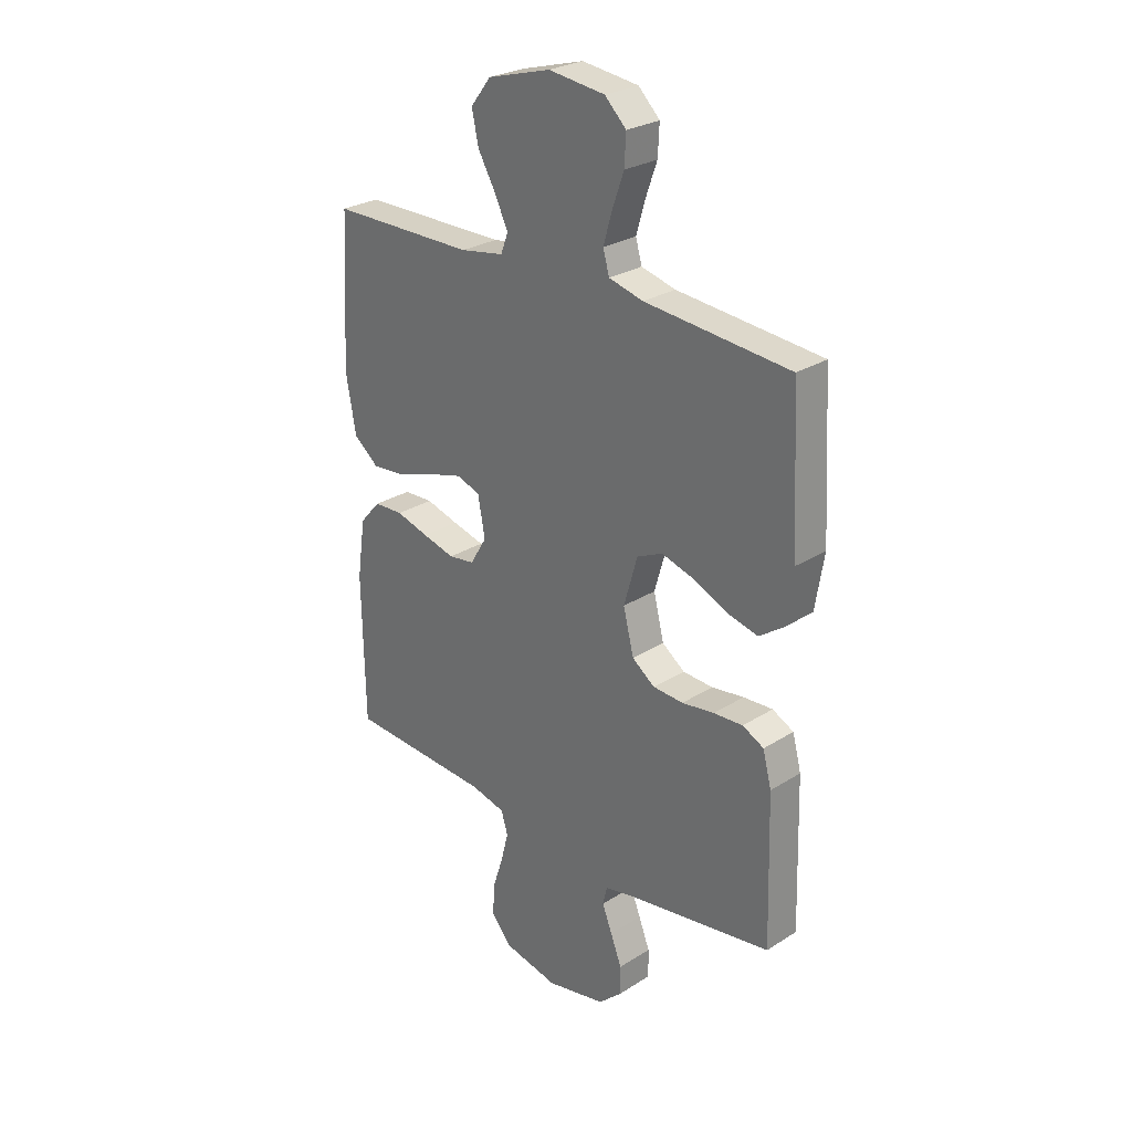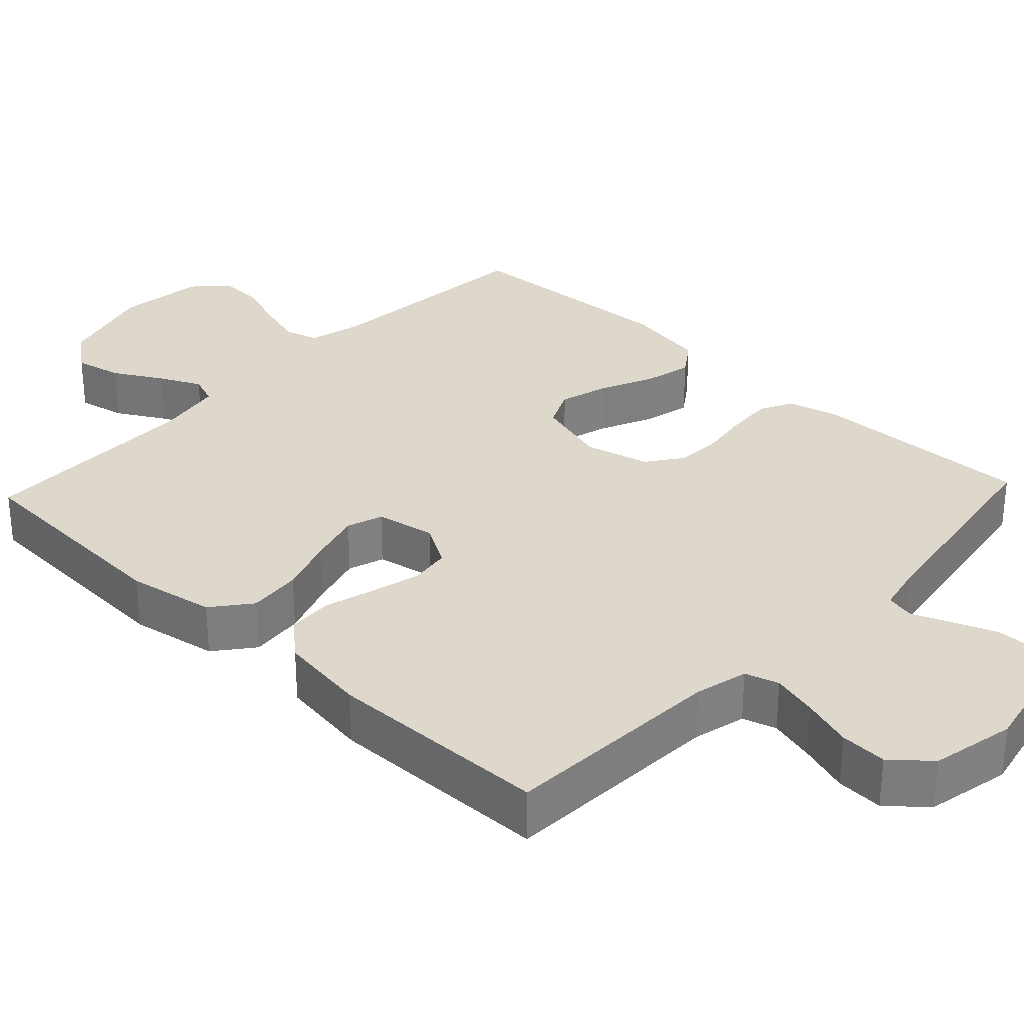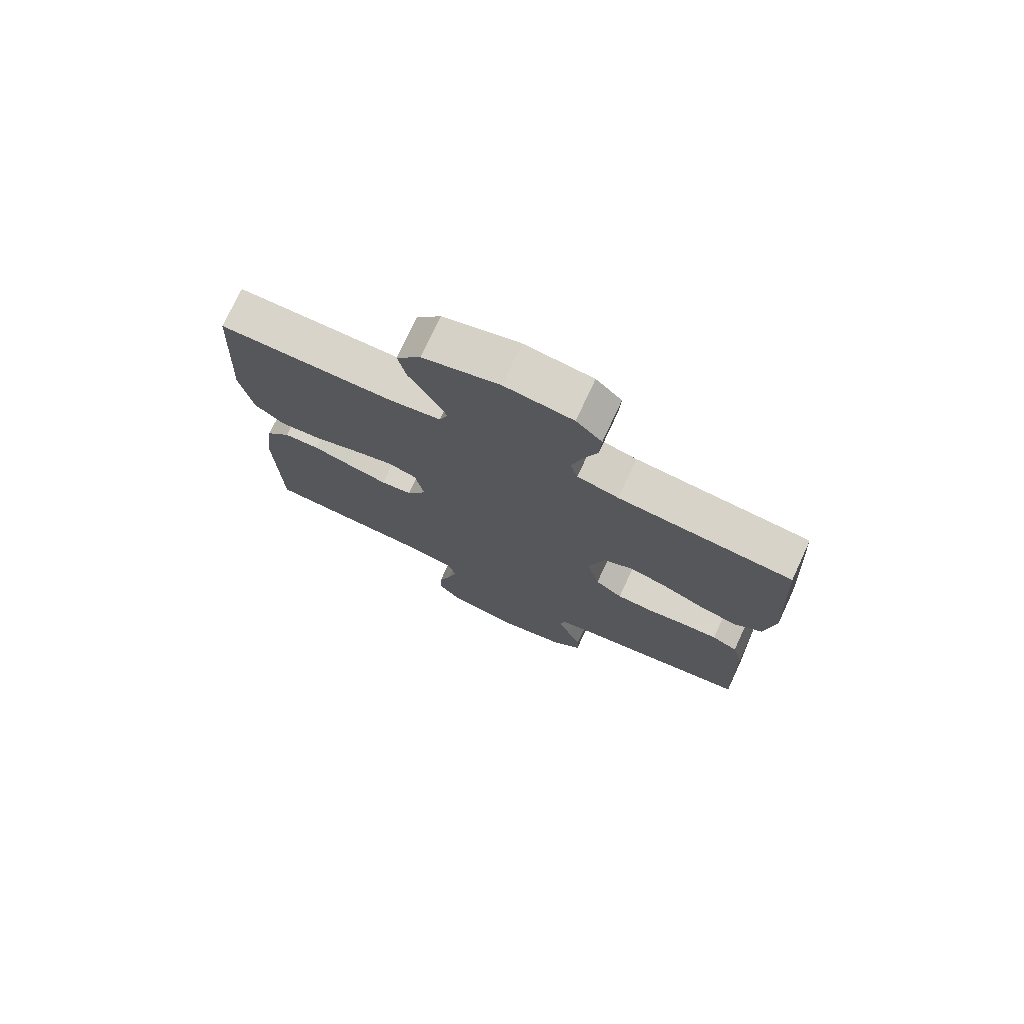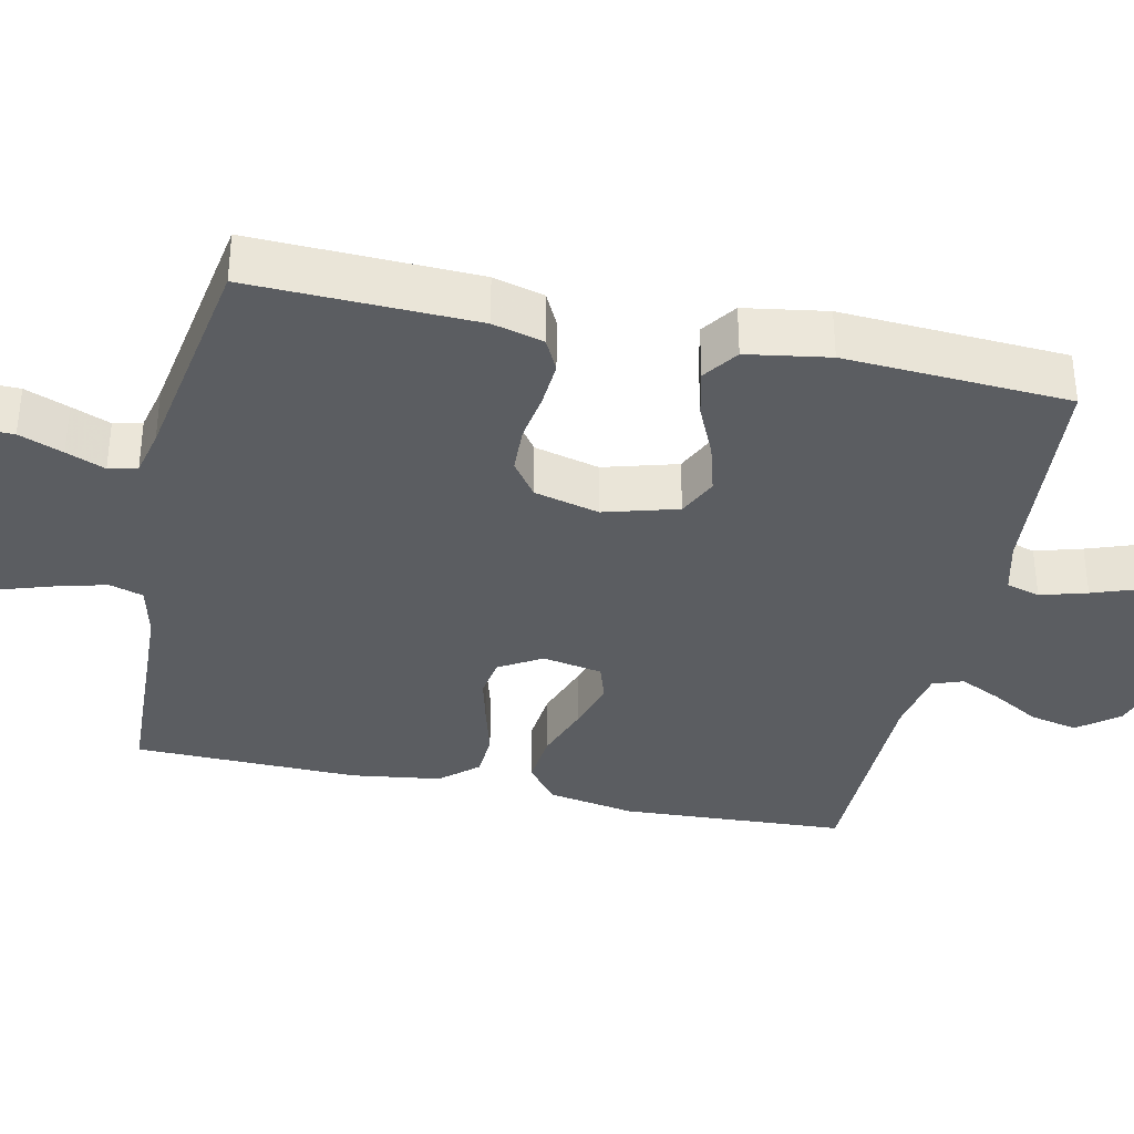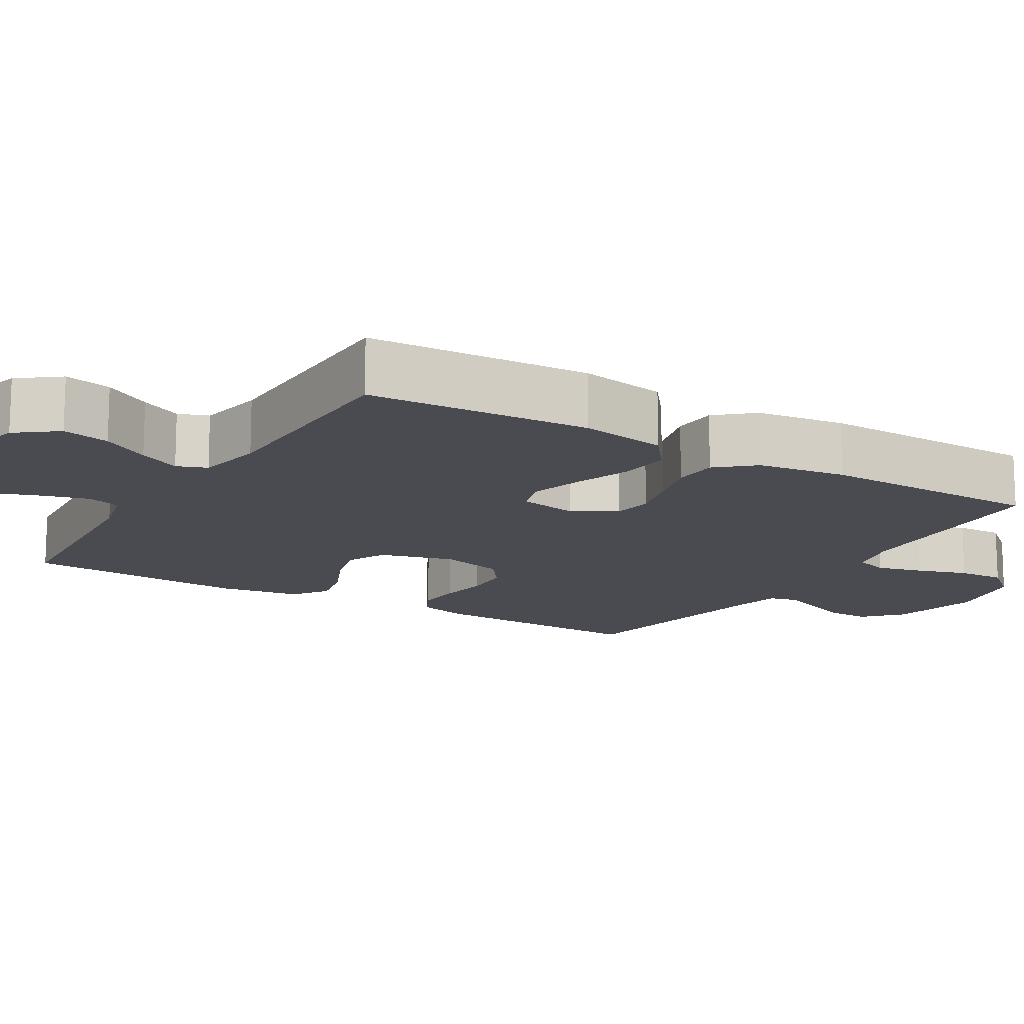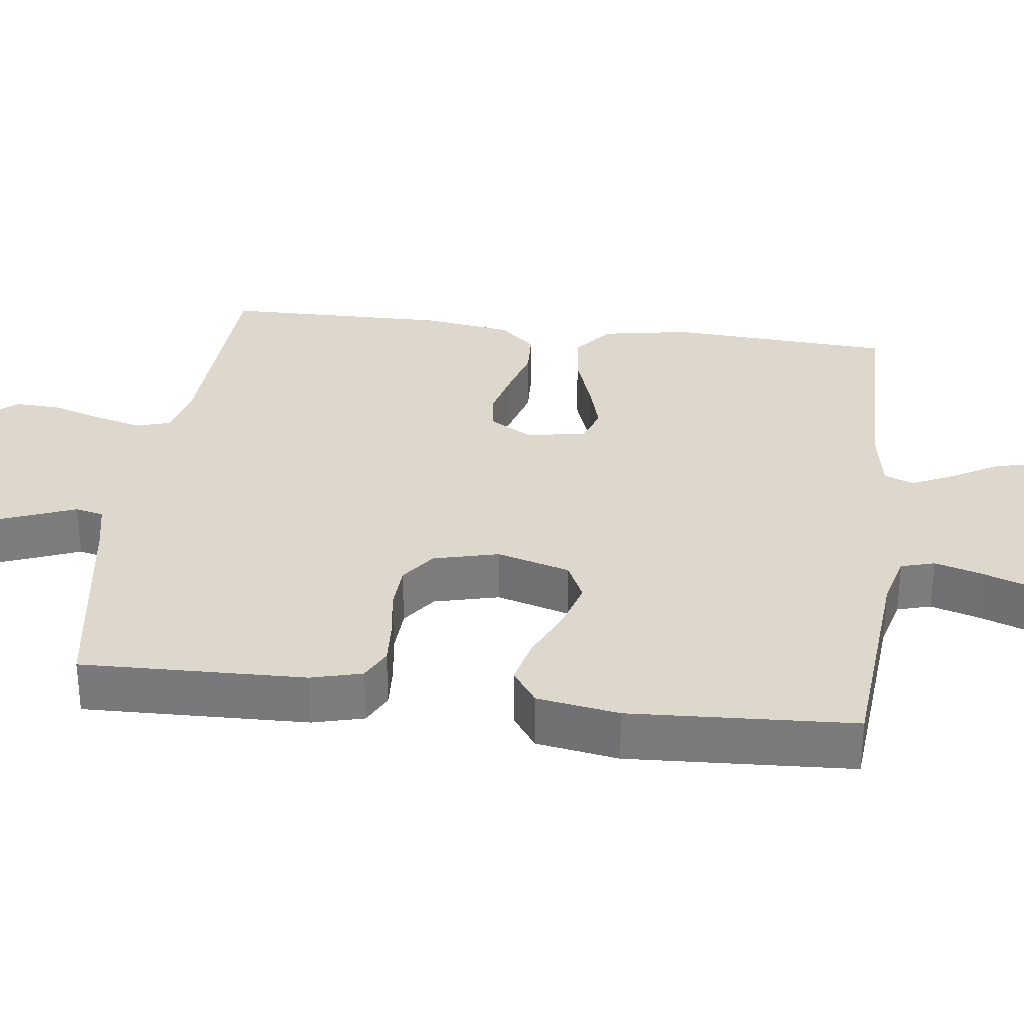
<metadata>
{"format":"obj","ext":"obj","renderer":"f3d","projection":"perspective","resolution":1024,"background":"white","views":[{"elev":27.3,"azim":-134.1,"up":"+Z"},{"elev":31.1,"azim":133.3,"up":"+Y"},{"elev":75.3,"azim":-155.1,"up":"+Z"},{"elev":-35.7,"azim":-102.3,"up":"+Y"},{"elev":-14.4,"azim":58.8,"up":"+Y"},{"elev":31.3,"azim":-82.6,"up":"+Y"}]}
</metadata>
<code>
v 0.5 0.07 0.5
v 0.517 0.07 0.2
v 0.496 0.07 0.083
v 0.444 0.07 0.042
v 0.372 0.07 0.049
v 0.295 0.07 0.076
v 0.225 0.07 0.096
v 0.176 0.07 0.08
v 0.161 0.07 0
v 0.195 0.07 -0.057
v 0.249 0.07 -0.065
v 0.316 0.07 -0.048
v 0.384 0.07 -0.029
v 0.445 0.07 -0.032
v 0.488 0.07 -0.081
v 0.505 0.07 -0.2
v 0.5 0.07 -0.5
v 0.2 0.07 -0.514
v 0.129 0.07 -0.531
v 0.115 0.07 -0.576
v 0.131 0.07 -0.638
v 0.153 0.07 -0.706
v 0.156 0.07 -0.769
v 0.113 0.07 -0.819
v 0 0.07 -0.842
v -0.124 0.07 -0.815
v -0.173 0.07 -0.769
v -0.172 0.07 -0.712
v -0.149 0.07 -0.653
v -0.128 0.07 -0.601
v -0.137 0.07 -0.563
v -0.2 0.07 -0.549
v -0.5 0.07 -0.5
v -0.491 0.07 -0.2
v -0.473 0.07 -0.132
v -0.429 0.07 -0.11
v -0.368 0.07 -0.114
v -0.301 0.07 -0.124
v -0.238 0.07 -0.121
v -0.191 0.07 -0.087
v -0.169 0.07 0
v -0.197 0.07 0.098
v -0.25 0.07 0.123
v -0.317 0.07 0.104
v -0.388 0.07 0.072
v -0.452 0.07 0.057
v -0.499 0.07 0.09
v -0.517 0.07 0.2
v -0.5 0.07 0.5
v -0.2 0.07 0.525
v -0.129 0.07 0.543
v -0.116 0.07 0.588
v -0.134 0.07 0.65
v -0.158 0.07 0.717
v -0.161 0.07 0.777
v -0.117 0.07 0.82
v 0 0.07 0.834
v 0.131 0.07 0.797
v 0.173 0.07 0.743
v 0.159 0.07 0.679
v 0.122 0.07 0.615
v 0.095 0.07 0.559
v 0.11 0.07 0.519
v 0.2 0.07 0.503
v 0.5 0 0.5
v 0.517 0 0.2
v 0.496 0 0.083
v 0.444 0 0.042
v 0.372 0 0.049
v 0.295 0 0.076
v 0.225 0 0.096
v 0.176 0 0.08
v 0.161 0 0
v 0.195 0 -0.057
v 0.249 0 -0.065
v 0.316 0 -0.048
v 0.384 0 -0.029
v 0.445 0 -0.032
v 0.488 0 -0.081
v 0.505 0 -0.2
v 0.5 0 -0.5
v 0.2 0 -0.514
v 0.129 0 -0.531
v 0.115 0 -0.576
v 0.131 0 -0.638
v 0.153 0 -0.706
v 0.156 0 -0.769
v 0.113 0 -0.819
v 0 0 -0.842
v -0.124 0 -0.815
v -0.173 0 -0.769
v -0.172 0 -0.712
v -0.149 0 -0.653
v -0.128 0 -0.601
v -0.137 0 -0.563
v -0.2 0 -0.549
v -0.5 0 -0.5
v -0.491 0 -0.2
v -0.473 0 -0.132
v -0.429 0 -0.11
v -0.368 0 -0.114
v -0.301 0 -0.124
v -0.238 0 -0.121
v -0.191 0 -0.087
v -0.169 0 0
v -0.197 0 0.098
v -0.25 0 0.123
v -0.317 0 0.104
v -0.388 0 0.072
v -0.452 0 0.057
v -0.499 0 0.09
v -0.517 0 0.2
v -0.5 0 0.5
v -0.2 0 0.525
v -0.129 0 0.543
v -0.116 0 0.588
v -0.134 0 0.65
v -0.158 0 0.717
v -0.161 0 0.777
v -0.117 0 0.82
v 0 0 0.834
v 0.131 0 0.797
v 0.173 0 0.743
v 0.159 0 0.679
v 0.122 0 0.615
v 0.095 0 0.559
v 0.11 0 0.519
v 0.2 0 0.503
f 58 59 60 61
f 58 61 62
f 57 58 62
f 56 57 62
f 53 54 55 56
f 52 53 56 62
f 51 52 62 63
f 47 48 49 50
f 44 45 46 47
f 43 44 47 50
f 42 43 50 51
f 35 36 37 38
f 33 34 35 38
f 32 33 38 39
f 31 32 39 40
f 27 28 29 30
f 25 26 27 30
f 21 22 23 24
f 20 21 24 25
f 19 20 25 30
f 15 16 17 18
f 15 18 19
f 12 13 14 15
f 11 12 15 19
f 10 11 19 30
f 3 4 5 6
f 3 6 7
f 64 1 2 3
f 64 3 7
f 63 64 7 8
f 41 42 51 63
f 41 63 8 9
f 30 31 40 41
f 9 10 30 41
f 125 124 123 122
f 126 125 122
f 126 122 121
f 126 121 120
f 120 119 118 117
f 126 120 117 116
f 127 126 116 115
f 114 113 112 111
f 111 110 109 108
f 114 111 108 107
f 115 114 107 106
f 102 101 100 99
f 102 99 98 97
f 103 102 97 96
f 104 103 96 95
f 94 93 92 91
f 94 91 90 89
f 88 87 86 85
f 89 88 85 84
f 94 89 84 83
f 82 81 80 79
f 83 82 79
f 79 78 77 76
f 83 79 76 75
f 94 83 75 74
f 70 69 68 67
f 71 70 67
f 67 66 65 128
f 71 67 128
f 72 71 128 127
f 127 115 106 105
f 73 72 127 105
f 105 104 95 94
f 105 94 74 73
f 1 65 66 2
f 2 66 67 3
f 3 67 68 4
f 4 68 69 5
f 5 69 70 6
f 6 70 71 7
f 7 71 72 8
f 8 72 73 9
f 9 73 74 10
f 10 74 75 11
f 11 75 76 12
f 12 76 77 13
f 13 77 78 14
f 14 78 79 15
f 15 79 80 16
f 16 80 81 17
f 17 81 82 18
f 18 82 83 19
f 19 83 84 20
f 20 84 85 21
f 21 85 86 22
f 22 86 87 23
f 23 87 88 24
f 24 88 89 25
f 25 89 90 26
f 26 90 91 27
f 27 91 92 28
f 28 92 93 29
f 29 93 94 30
f 30 94 95 31
f 31 95 96 32
f 32 96 97 33
f 33 97 98 34
f 34 98 99 35
f 35 99 100 36
f 36 100 101 37
f 37 101 102 38
f 38 102 103 39
f 39 103 104 40
f 40 104 105 41
f 41 105 106 42
f 42 106 107 43
f 43 107 108 44
f 44 108 109 45
f 45 109 110 46
f 46 110 111 47
f 47 111 112 48
f 48 112 113 49
f 49 113 114 50
f 50 114 115 51
f 51 115 116 52
f 52 116 117 53
f 53 117 118 54
f 54 118 119 55
f 55 119 120 56
f 56 120 121 57
f 57 121 122 58
f 58 122 123 59
f 59 123 124 60
f 60 124 125 61
f 61 125 126 62
f 62 126 127 63
f 63 127 128 64
f 64 128 65 1

</code>
